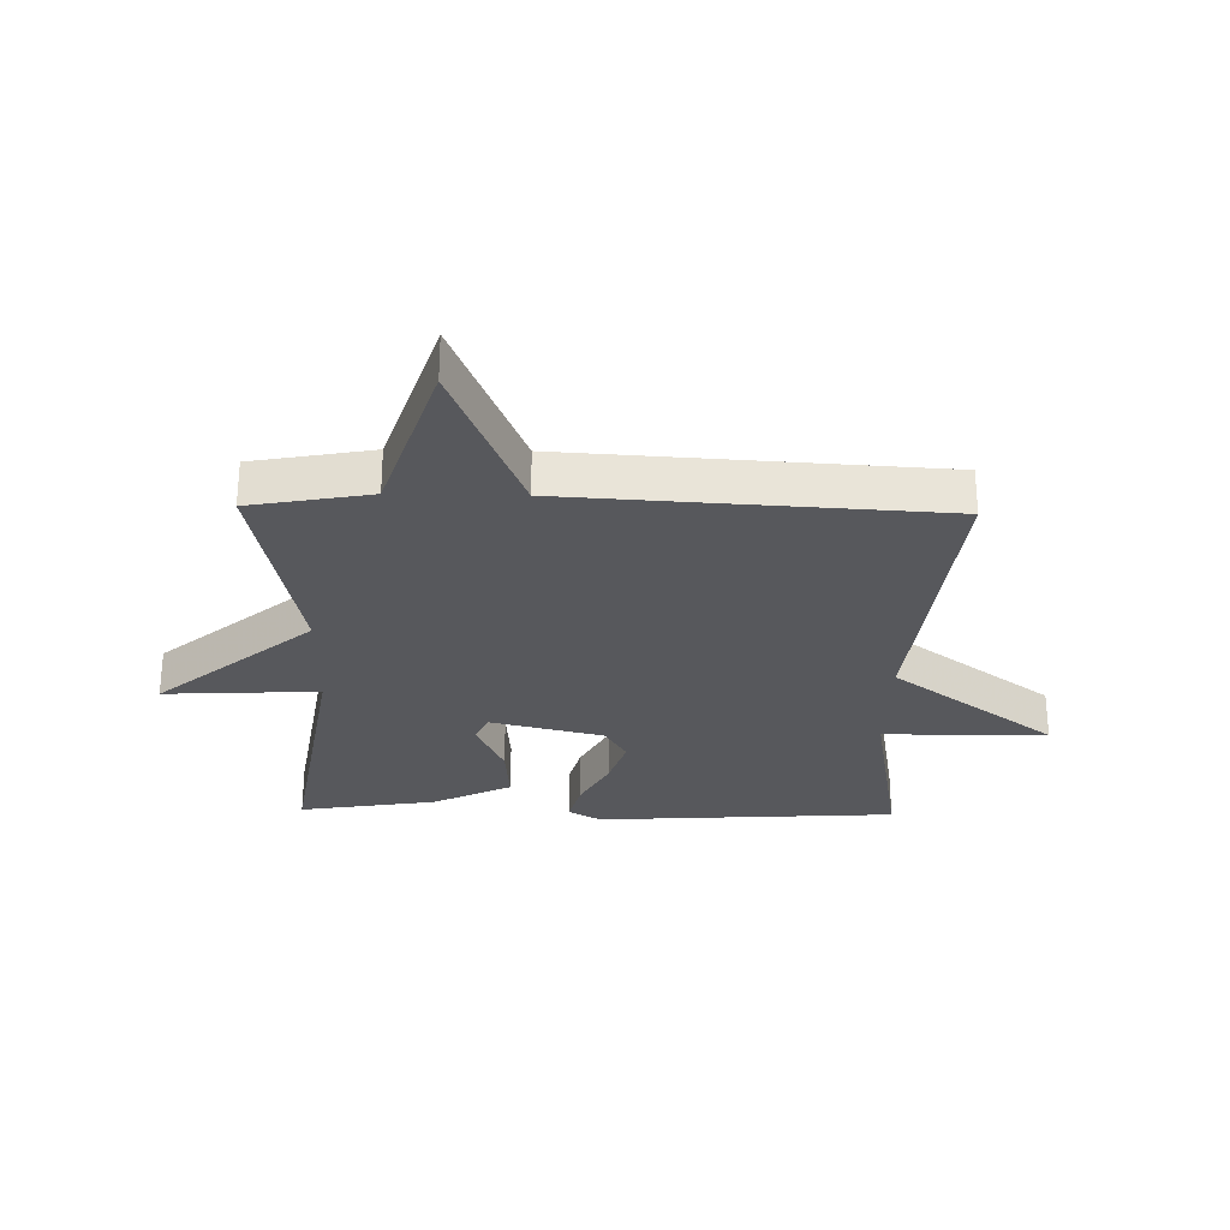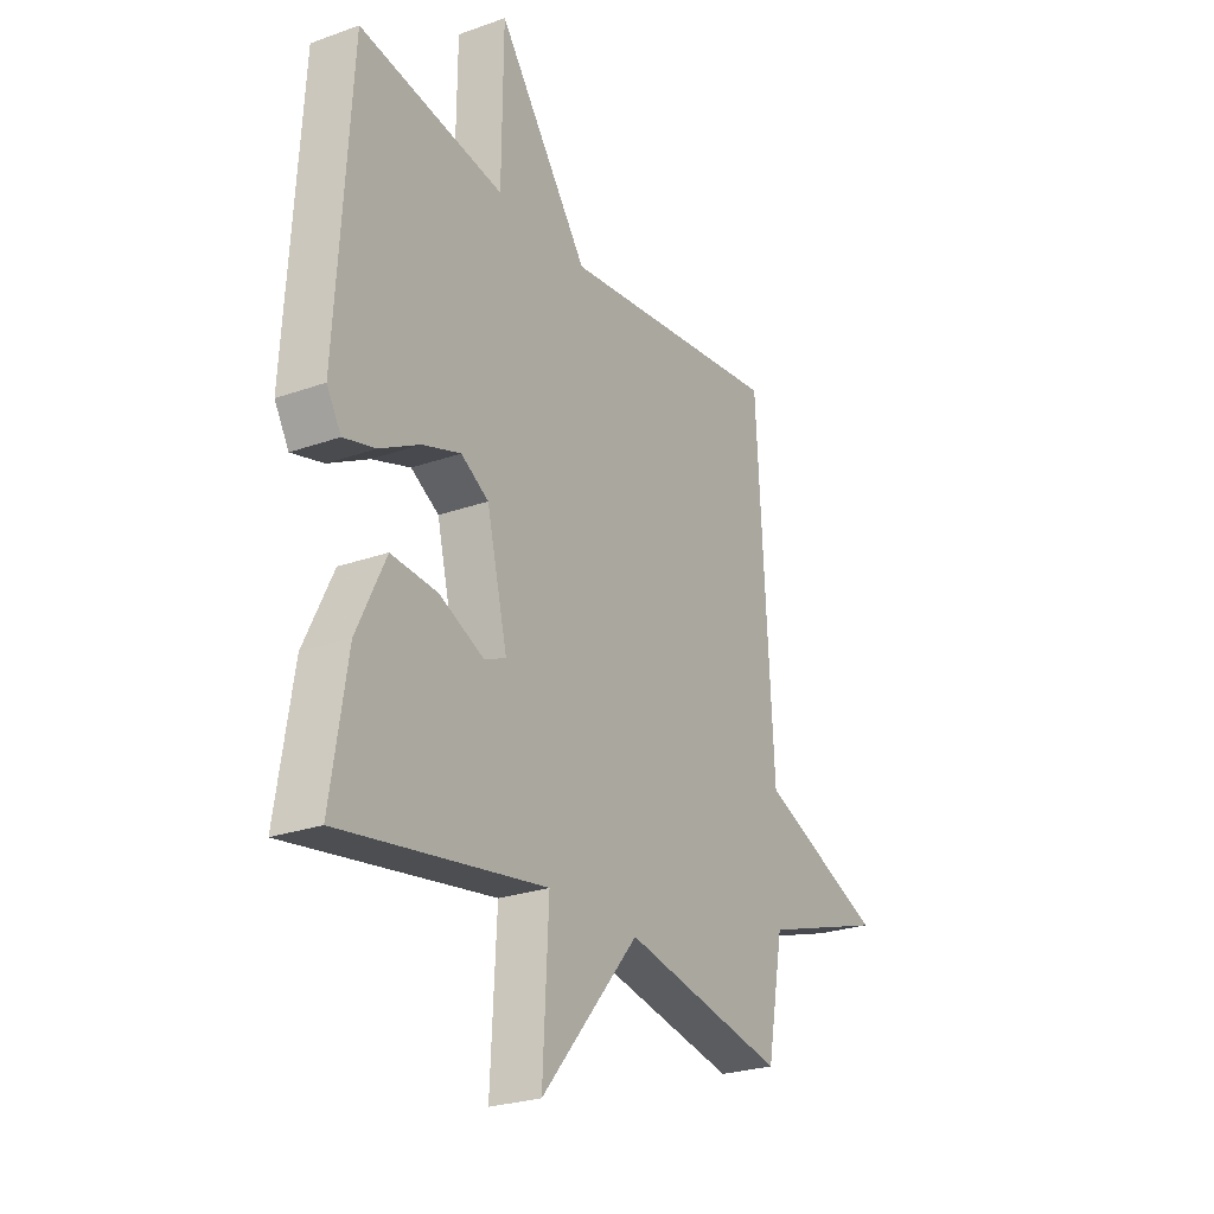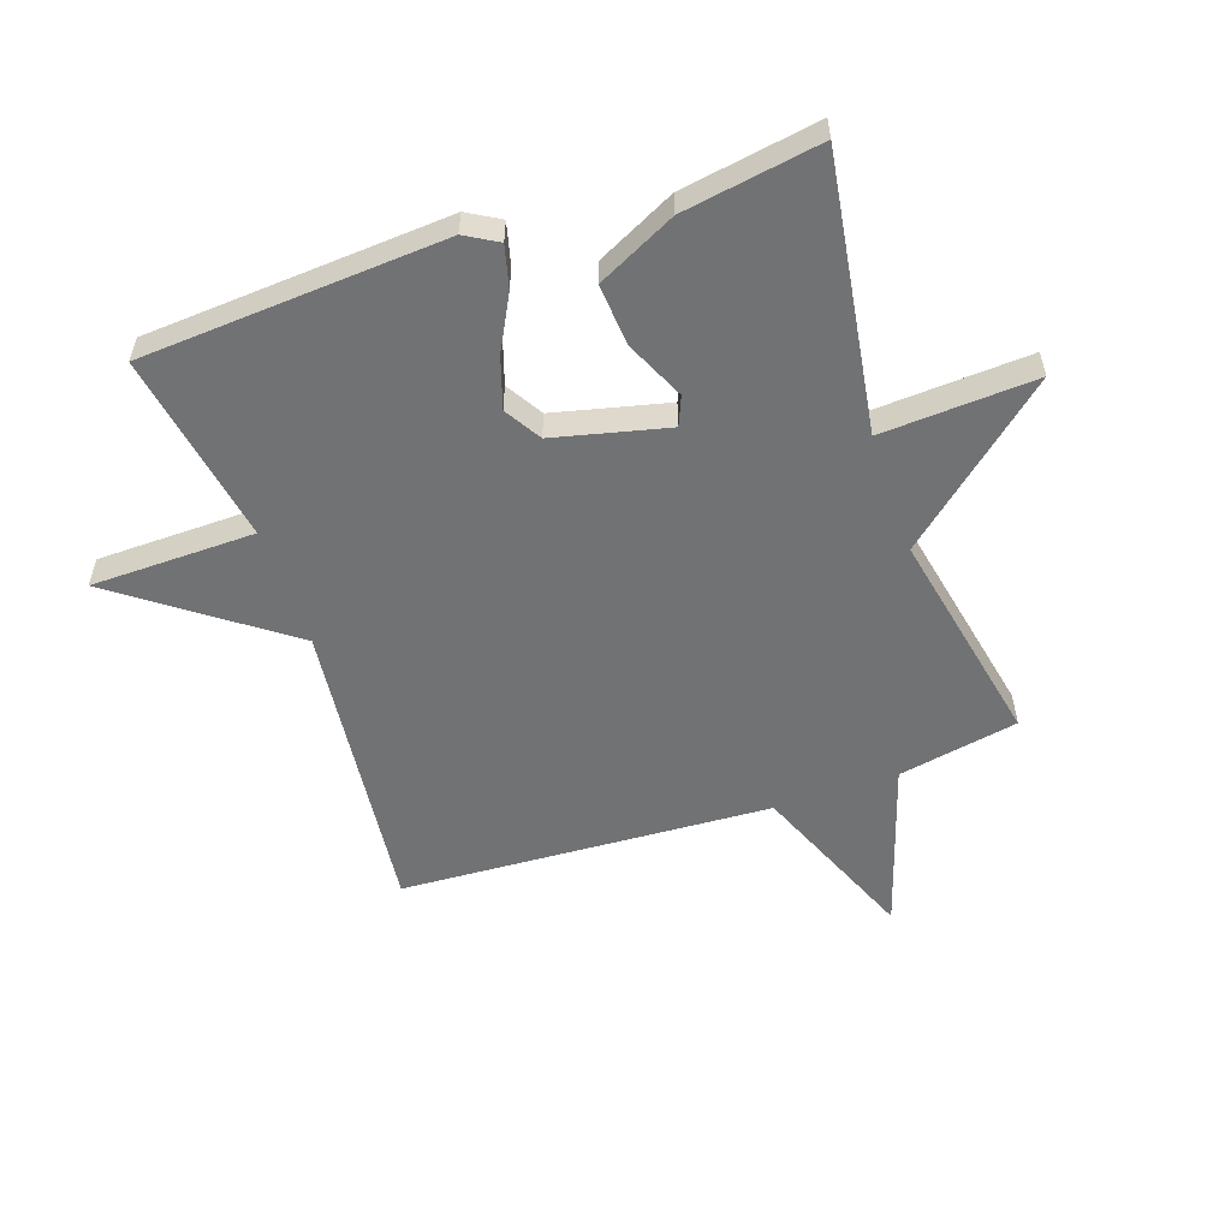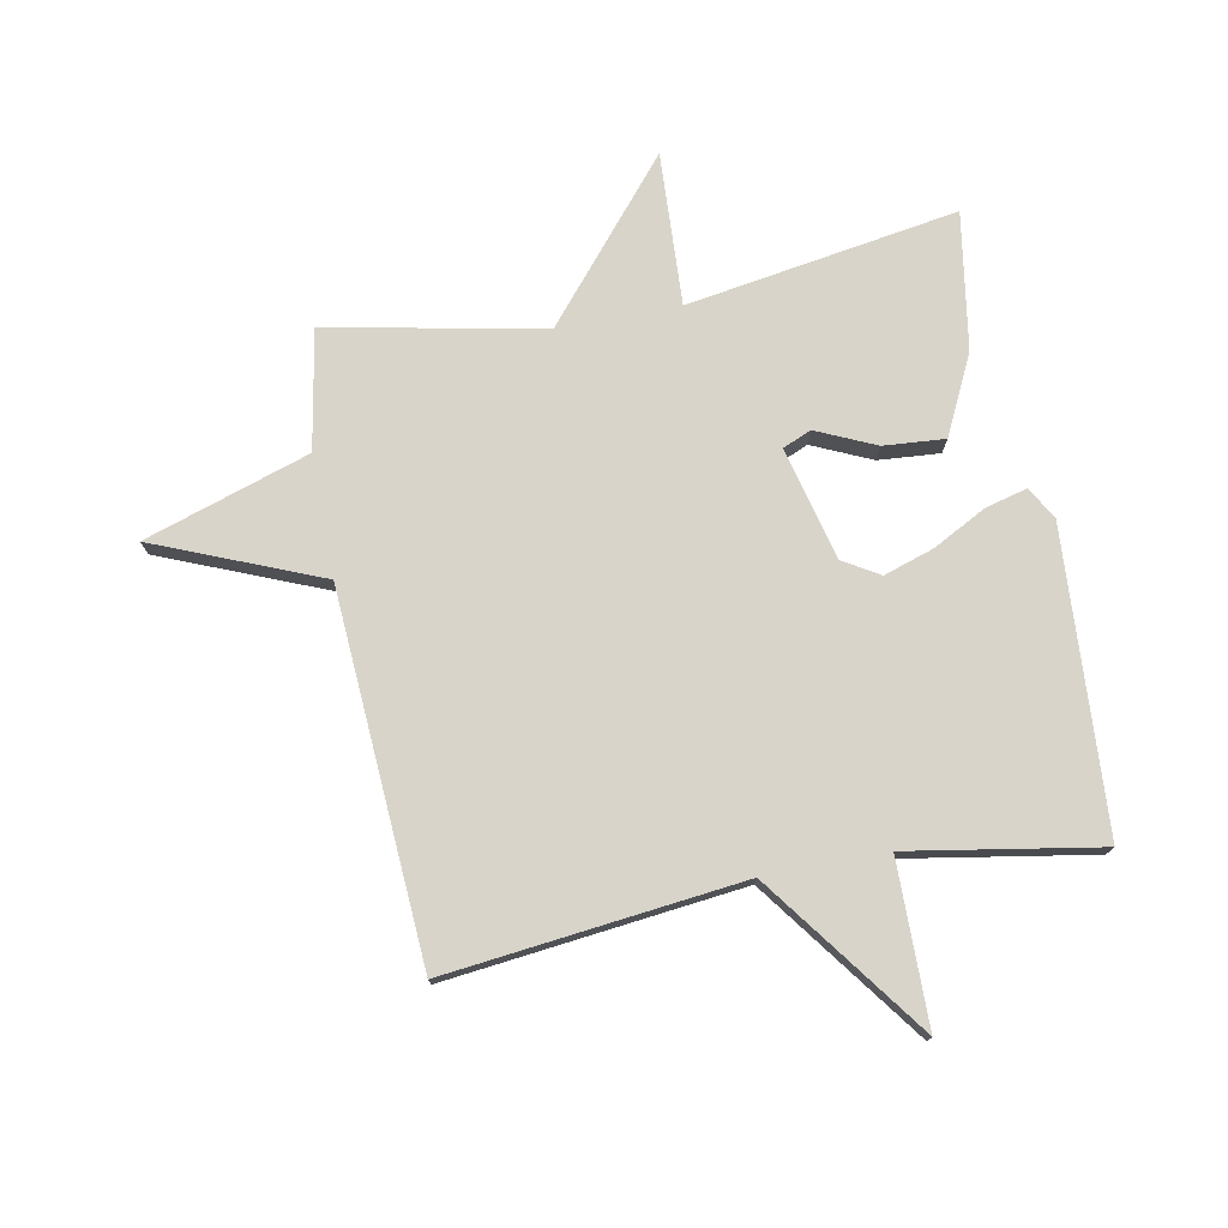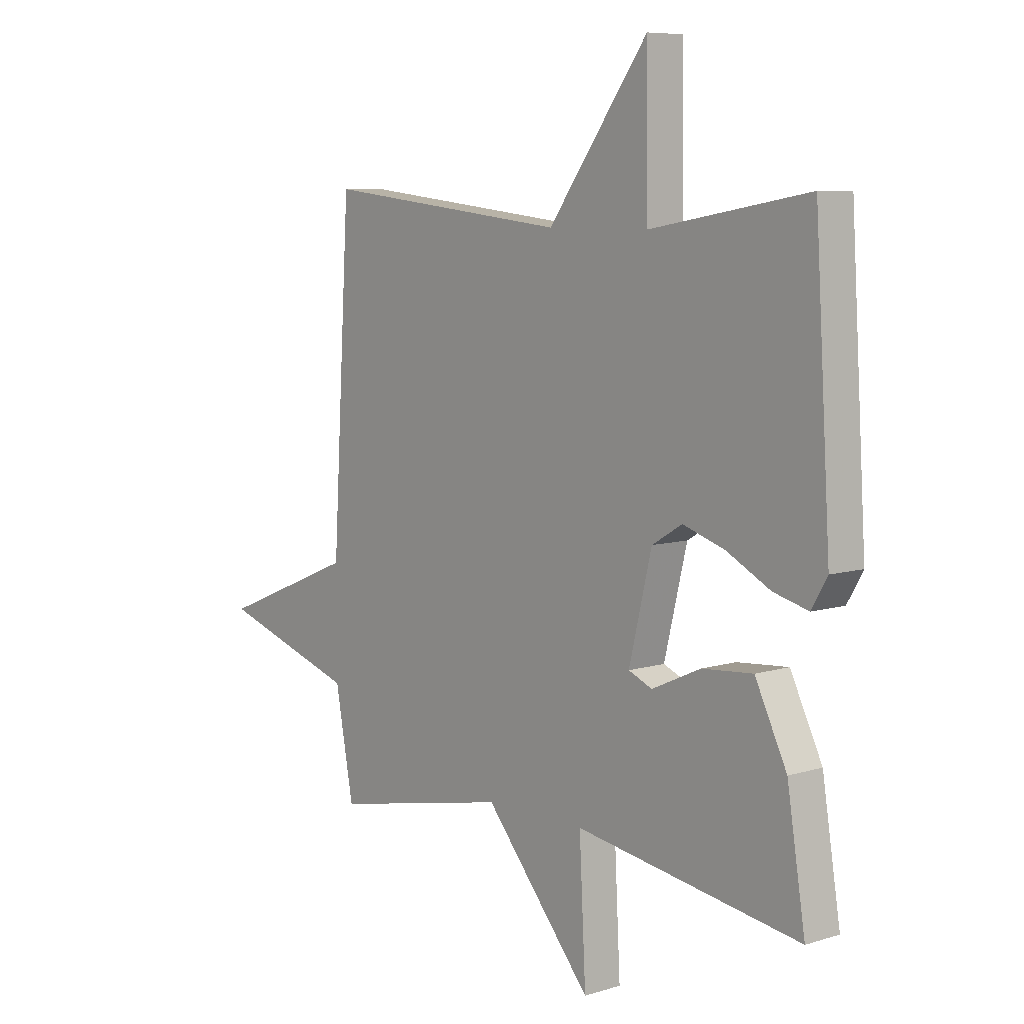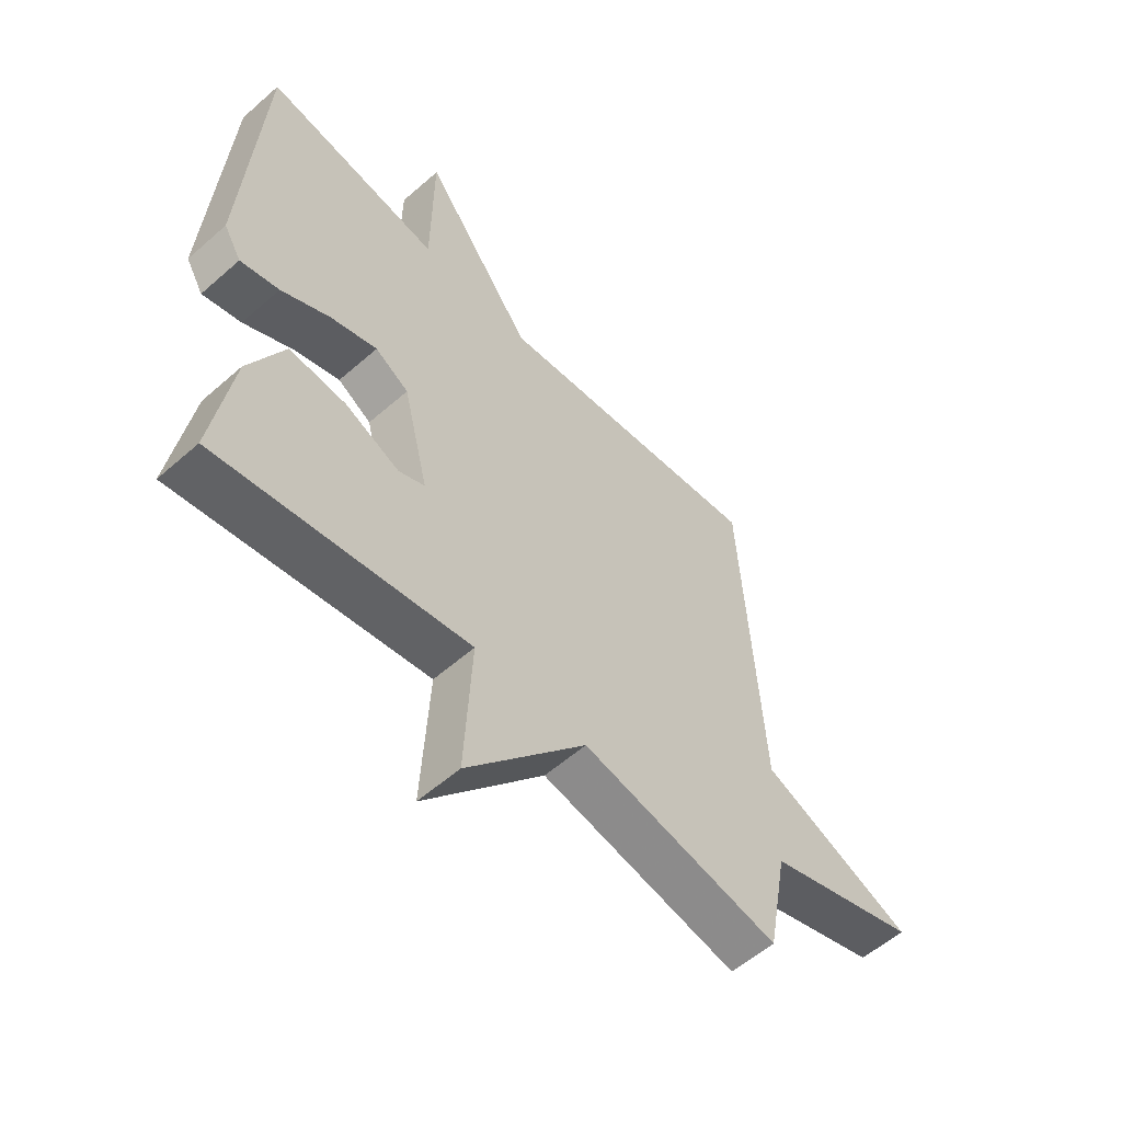
<metadata>
{"format":"obj","ext":"obj","renderer":"f3d","projection":"perspective","resolution":1024,"background":"white","views":[{"elev":-28.4,"azim":-91.2,"up":"+Y"},{"elev":-25.3,"azim":120.1,"up":"+Z"},{"elev":-55.5,"azim":109.1,"up":"+Y"},{"elev":75.6,"azim":-10.9,"up":"+Y"},{"elev":7.6,"azim":49.1,"up":"+Z"},{"elev":-56.9,"azim":132.5,"up":"+Z"}]}
</metadata>
<code>
v -0.5 0.07 -0.5
v -0.536 0.07 -0.304
v -0.808 0.07 -0.216
v -0.536 0.07 -0.104
v -0.5 0.07 0.5
v -0.013 0.07 0.446
v 0.184 0.07 0.714
v 0.187 0.07 0.446
v 0.5 0.07 0.5
v 0.531 0.07 0.005
v 0.5 0.07 -0.048
v 0.431 0.07 -0.03
v 0.344 0.07 0.016
v 0.261 0.07 0.043
v 0.201 0.07 0.007
v 0.156 0.07 -0.178
v 0.203 0.07 -0.198
v 0.3 0.07 -0.154
v 0.401 0.07 -0.146
v 0.464 0.07 -0.275
v 0.5 0.07 -0.5
v 0.054 0.07 -0.429
v 0.067 0.07 -0.681
v -0.146 0.07 -0.429
v -0.5 0 -0.5
v -0.536 0 -0.304
v -0.808 0 -0.216
v -0.536 0 -0.104
v -0.5 0 0.5
v -0.013 0 0.446
v 0.184 0 0.714
v 0.187 0 0.446
v 0.5 0 0.5
v 0.531 0 0.005
v 0.5 0 -0.048
v 0.431 0 -0.03
v 0.344 0 0.016
v 0.261 0 0.043
v 0.201 0 0.007
v 0.156 0 -0.178
v 0.203 0 -0.198
v 0.3 0 -0.154
v 0.401 0 -0.146
v 0.464 0 -0.275
v 0.5 0 -0.5
v 0.054 0 -0.429
v 0.067 0 -0.681
v -0.146 0 -0.429
f 22 23 24
f 20 21 22
f 19 20 22
f 18 19 22
f 17 18 22
f 16 17 22 24
f 24 1 2
f 16 24 2
f 15 16 2
f 11 12 13
f 10 11 13
f 9 10 13
f 8 9 13
f 8 13 14
f 6 7 8
f 14 15 2
f 8 14 2
f 6 8 2
f 2 3 4
f 2 4 5 6
f 48 47 46
f 46 45 44
f 46 44 43
f 46 43 42
f 46 42 41
f 48 46 41 40
f 26 25 48
f 26 48 40
f 26 40 39
f 37 36 35
f 37 35 34
f 37 34 33
f 37 33 32
f 38 37 32
f 32 31 30
f 26 39 38
f 26 38 32
f 26 32 30
f 28 27 26
f 30 29 28 26
f 1 25 26 2
f 2 26 27 3
f 3 27 28 4
f 4 28 29 5
f 5 29 30 6
f 6 30 31 7
f 7 31 32 8
f 8 32 33 9
f 9 33 34 10
f 10 34 35 11
f 11 35 36 12
f 12 36 37 13
f 13 37 38 14
f 14 38 39 15
f 15 39 40 16
f 16 40 41 17
f 17 41 42 18
f 18 42 43 19
f 19 43 44 20
f 20 44 45 21
f 21 45 46 22
f 22 46 47 23
f 23 47 48 24
f 24 48 25 1

</code>
